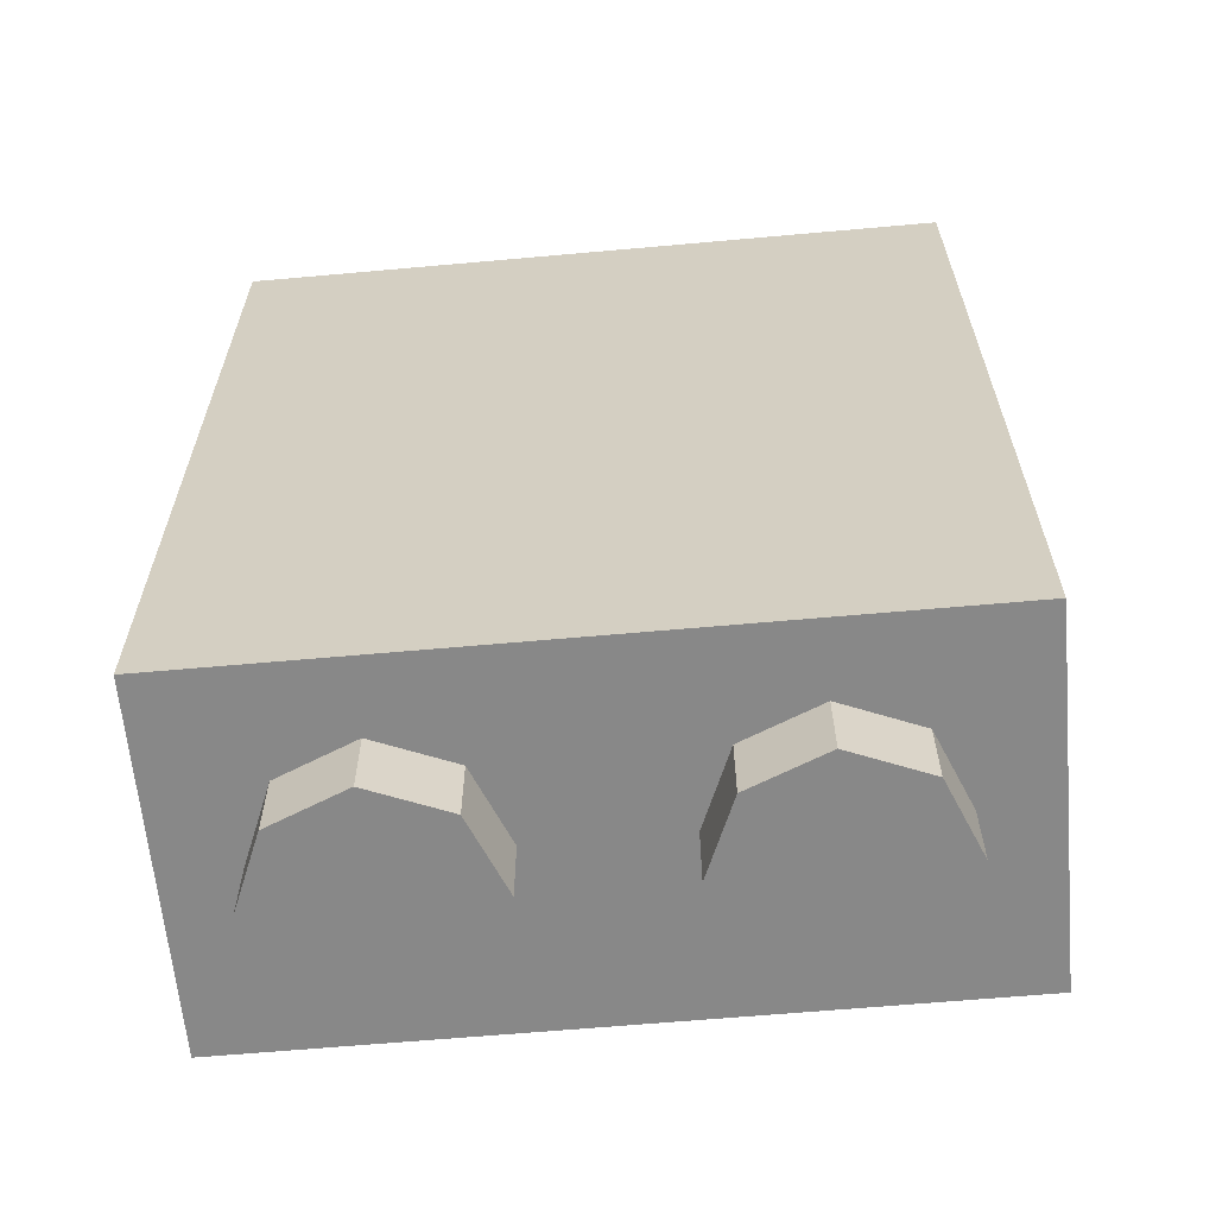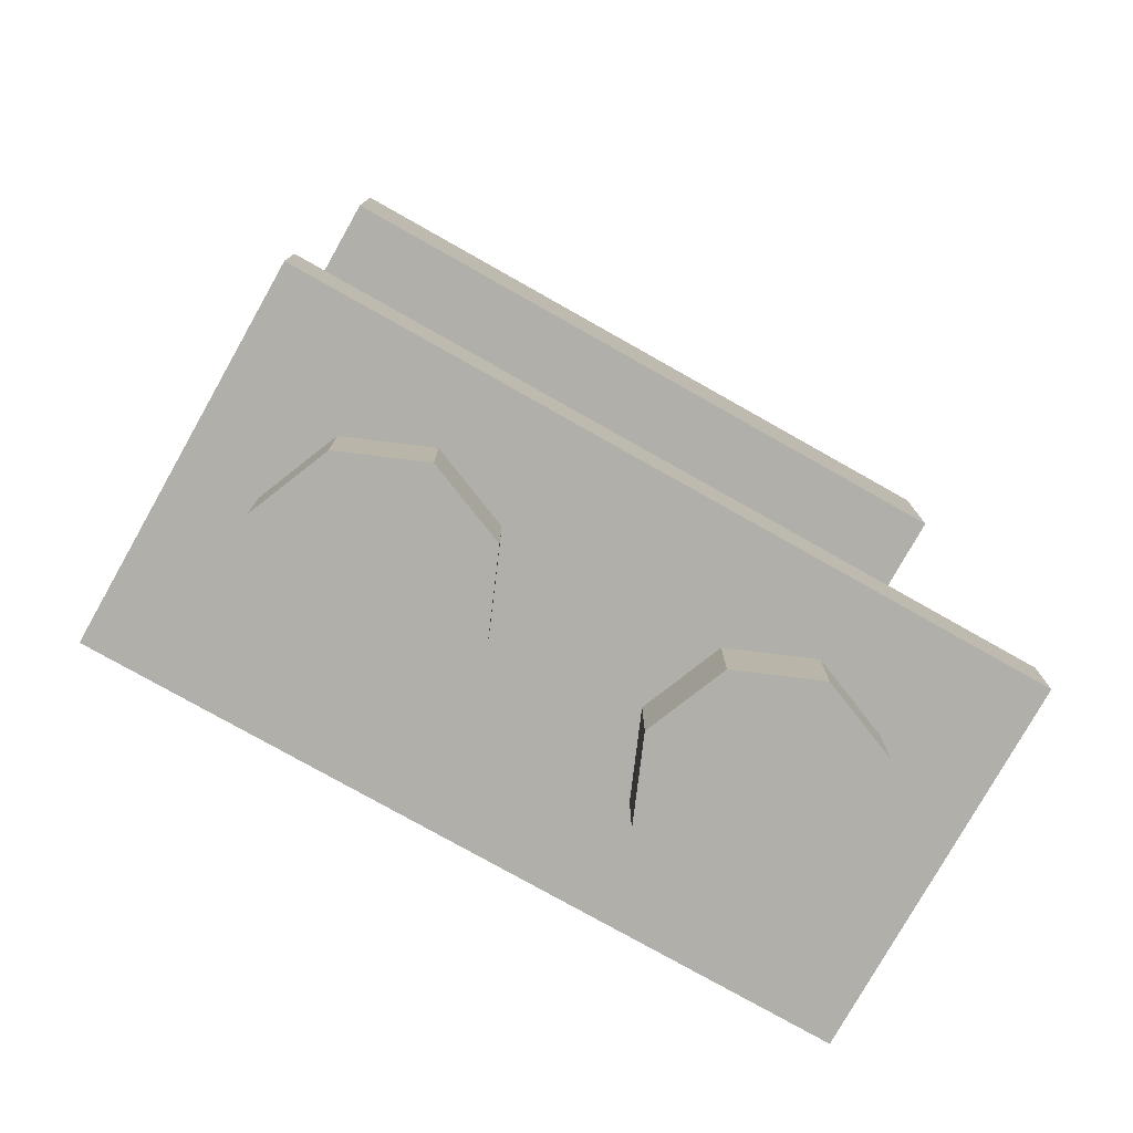
<metadata>
{"format":"obj","ext":"obj","renderer":"f3d","projection":"perspective","resolution":1024,"background":"white","views":[{"elev":-62.8,"azim":5.2,"up":"+Y"},{"elev":-78.0,"azim":150.6,"up":"+Y"}]}
</metadata>
<code>
v 0 2.4 0
v 0.2 2.4 0
v 0.1414 2.4 0.1414
v 0 2.4 0
v 0.1414 2.4 0.1414
v 0 2.4 0.2
v 0 2.4 0
v 0 2.4 0.2
v -0.1414 2.4 0.1414
v 0 2.4 0
v -0.1414 2.4 0.1414
v -0.2 2.4 0
v 0 2.4 0
v -0.2 2.4 0
v -0.1414 2.4 -0.1414
v 0 2.4 0
v -0.1414 2.4 -0.1414
v 0 2.4 -0.2
v 0 2.4 0
v 0 2.4 -0.2
v 0.1414 2.4 -0.1414
v 0 2.4 0
v 0.1414 2.4 -0.1414
v 0.2 2.4 0
v 0.1414 2.4 0.1414
v 0.2 2.4 0
v 0.2 2.2 0
v 0.1414 2.2 0.1414
v 0 2.4 0.2
v 0.1414 2.4 0.1414
v 0.1414 2.2 0.1414
v 0 2.2 0.2
v -0.1414 2.4 0.1414
v 0 2.4 0.2
v 0 2.2 0.2
v -0.1414 2.2 0.1414
v -0.2 2.4 0
v -0.1414 2.4 0.1414
v -0.1414 2.2 0.1414
v -0.2 2.2 0
v -0.1414 2.4 -0.1414
v -0.2 2.4 0
v -0.2 2.2 0
v -0.1414 2.2 -0.1414
v 0 2.4 -0.2
v -0.1414 2.4 -0.1414
v -0.1414 2.2 -0.1414
v 0 2.2 -0.2
v 0.1414 2.4 -0.1414
v 0 2.4 -0.2
v 0 2.2 -0.2
v 0.1414 2.2 -0.1414
v 0.2 2.4 0
v 0.1414 2.4 -0.1414
v 0.1414 2.2 -0.1414
v 0.2 2.2 0
v -0.8 2.2 0.3
v 0.8 2.2 0.3
v 0.8 2.2 -0.3
v -0.8 2.2 -0.3
v -0.8 2.2 0.3
v -0.8 2.4 0.3
v 0.8 2.4 0.3
v 0.8 2.2 0.3
v -0.8 2.2 -0.3
v -0.8 2.4 -0.3
v -0.8 2.4 0.3
v -0.8 2.2 0.3
v 0.8 2.2 -0.3
v 0.8 2.4 -0.3
v -0.8 2.4 -0.3
v -0.8 2.2 -0.3
v 0.8 2.2 0.3
v 0.8 2.4 0.3
v 0.8 2.4 -0.3
v 0.8 2.2 -0.3
v 1 2.4 0.5
v 0.8 2.4 0.3
v -0.8 2.4 0.3
v -1 2.4 0.5
v -1 2.4 0.5
v -0.8 2.4 0.3
v -0.8 2.4 -0.3
v -1 2.4 -0.5
v -1 2.4 -0.5
v -0.8 2.4 -0.3
v 0.8 2.4 -0.3
v 1 2.4 -0.5
v 1 2.4 -0.5
v 0.8 2.4 -0.3
v 0.8 2.4 0.3
v 1 2.4 0.5
v -1 2 0.3
v -1 2.4 0.5
v -1 2.4 -0.5
v -1 2 -0.5
v -1 2.4 0.5
v -1 2 0.3
v -1 0.2 0.3
v -1 0 0.5
v -1 0 0.5
v -1 0.2 0.3
v -1 0.2 -0.5
v -1 0 -0.5
v 1 2.4 -0.5
v 1 2.4 0.5
v 1 2 0.3
v 1 2 -0.5
v 1 0.2 0.3
v 1 2 0.3
v 1 2.4 0.5
v 1 0 0.5
v 1 0.2 -0.5
v 1 0.2 0.3
v 1 0 0.5
v 1 0 -0.5
v -1 2 0.3
v -1 0.2 0.3
v 1 0.2 0.3
v 1 2 0.3
v -1 0.2 0.3
v -1 0.2 -0.5
v 1 0.2 -0.5
v 1 0.2 0.3
v 1 2 0.3
v 1 2 -0.5
v -1 2 -0.5
v -1 2 0.3
v 1 0 -0.5
v 1 0.2 -0.5
v -1 0.2 -0.5
v -1 0 -0.5
v 1 0 -0.5
v -1 0 -0.5
v -1 0 0.5
v 1 0 0.5
v 1 2.4 -0.5
v 1 2 -0.5
v -1 2 -0.5
v -1 2.4 -0.5
v -0.2879 0 0.2121
v -0.2 0 0
v -0.2 -0.2 0
v -0.2879 -0.2 0.2121
v -0.5 0 0.3
v -0.2879 0 0.2121
v -0.2879 -0.2 0.2121
v -0.5 -0.2 0.3
v -0.7121 0 0.2121
v -0.5 0 0.3
v -0.5 -0.2 0.3
v -0.7121 -0.2 0.2121
v -0.8 0 0
v -0.7121 0 0.2121
v -0.7121 -0.2 0.2121
v -0.8 -0.2 0
v -0.7121 0 -0.2121
v -0.8 0 0
v -0.8 -0.2 0
v -0.7121 -0.2 -0.2121
v -0.5 0 -0.3
v -0.7121 0 -0.2121
v -0.7121 -0.2 -0.2121
v -0.5 -0.2 -0.3
v -0.2879 0 -0.2121
v -0.5 0 -0.3
v -0.5 -0.2 -0.3
v -0.2879 -0.2 -0.2121
v -0.2 0 0
v -0.2879 0 -0.2121
v -0.2879 -0.2 -0.2121
v -0.2 -0.2 0
v -0.5 -0.2 0
v -0.2 -0.2 0
v -0.2879 -0.2 0.2121
v -0.5 -0.2 0
v -0.2879 -0.2 0.2121
v -0.5 -0.2 0.3
v -0.5 -0.2 0
v -0.5 -0.2 0.3
v -0.7121 -0.2 0.2121
v -0.5 -0.2 0
v -0.7121 -0.2 0.2121
v -0.8 -0.2 0
v -0.5 -0.2 0
v -0.8 -0.2 0
v -0.7121 -0.2 -0.2121
v -0.5 -0.2 0
v -0.7121 -0.2 -0.2121
v -0.5 -0.2 -0.3
v -0.5 -0.2 0
v -0.5 -0.2 -0.3
v -0.2879 -0.2 -0.2121
v -0.5 -0.2 0
v -0.2879 -0.2 -0.2121
v -0.2 -0.2 0
v 0.7121 0 0.2121
v 0.8 0 0
v 0.8 -0.2 0
v 0.7121 -0.2 0.2121
v 0.5 0 0.3
v 0.7121 0 0.2121
v 0.7121 -0.2 0.2121
v 0.5 -0.2 0.3
v 0.2879 0 0.2121
v 0.5 0 0.3
v 0.5 -0.2 0.3
v 0.2879 -0.2 0.2121
v 0.2 0 0
v 0.2879 0 0.2121
v 0.2879 -0.2 0.2121
v 0.2 -0.2 0
v 0.2879 0 -0.2121
v 0.2 0 0
v 0.2 -0.2 0
v 0.2879 -0.2 -0.2121
v 0.5 0 -0.3
v 0.2879 0 -0.2121
v 0.2879 -0.2 -0.2121
v 0.5 -0.2 -0.3
v 0.7121 0 -0.2121
v 0.5 0 -0.3
v 0.5 -0.2 -0.3
v 0.7121 -0.2 -0.2121
v 0.8 0 0
v 0.7121 0 -0.2121
v 0.7121 -0.2 -0.2121
v 0.8 -0.2 0
v 0.5 -0.2 0
v 0.8 -0.2 0
v 0.7121 -0.2 0.2121
v 0.5 -0.2 0
v 0.7121 -0.2 0.2121
v 0.5 -0.2 0.3
v 0.5 -0.2 0
v 0.5 -0.2 0.3
v 0.2879 -0.2 0.2121
v 0.5 -0.2 0
v 0.2879 -0.2 0.2121
v 0.2 -0.2 0
v 0.5 -0.2 0
v 0.2 -0.2 0
v 0.2879 -0.2 -0.2121
v 0.5 -0.2 0
v 0.2879 -0.2 -0.2121
v 0.5 -0.2 -0.3
v 0.5 -0.2 0
v 0.5 -0.2 -0.3
v 0.7121 -0.2 -0.2121
v 0.5 -0.2 0
v 0.7121 -0.2 -0.2121
v 0.8 -0.2 0
v -0.705 1.415 0.5
v -0.03 1.35 0.5
v 0.35 1.35 0.5
v 0.75 1.415 0.5
v -0.515 1.315 0.5
v -0.035 1.315 0.5
v -0.03 1.35 0.5
v -0.51 1.35 0.5
v -0.03 1.35 0.5
v -0.705 1.415 0.5
v -0.51 1.35 0.5
v -0.96 1.445 0.5
v 0.755 1.445 0.5
v 0.785 1.575 0.5
v -0.69 1.475 0.5
v -0.51 1.35 0.5
v -0.705 1.415 0.5
v -0.72 1.35 0.5
v 0.31 1.315 0.5
v -0.035 1.315 0.5
v 0.275 1.285 0.5
v 0.275 1.285 0.5
v 0.72 1.285 0.5
v 0.75 1.415 0.5
v 0.31 1.315 0.5
v 0.12 1.155 0.5
v -0.075 1.155 0.5
v 0.535 1.125 0.5
v 0.75 1.415 0.5
v 0.35 1.35 0.5
v 0.31 1.315 0.5
v 0.275 1.285 0.5
v -0.035 1.315 0.5
v -0.515 1.315 0.5
v -0.96 1.285 0.5
v -0.515 1.315 0.5
v -0.96 1.315 0.5
v -0.96 1.285 0.5
v 0.06 1.765 0.5
v -0.41 1.795 0.5
v -0.96 1.795 0.5
v -0.96 1.765 0.5
v -0.435 1.685 0.5
v 0.045 1.685 0.5
v 0.055 1.735 0.5
v -0.425 1.735 0.5
v -0.39 1.895 0.5
v -0.41 1.795 0.5
v 0.06 1.765 0.5
v 0.09 1.895 0.5
v -0.36 2.03 0.5
v -0.375 1.955 0.5
v 0.095 1.925 0.5
v 0.12 2.03 0.5
v -0.375 1.955 0.5
v -0.96 1.955 0.5
v -0.96 1.925 0.5
v 0.095 1.925 0.5
v -0.435 1.685 0.5
v -0.645 1.685 0.5
v -0.655 1.635 0.5
v 0.785 1.575 0.5
v -0.67 1.575 0.5
v -0.69 1.475 0.5
v -0.69 1.475 0.5
v -0.96 1.475 0.5
v -0.96 1.445 0.5
v -0.96 1.635 0.5
v -0.96 1.605 0.5
v 0.79 1.605 0.5
v -0.655 1.635 0.5
v 0.045 1.685 0.5
v -0.435 1.685 0.5
v -0.655 1.635 0.5
v 0.045 1.685 0.5
v -0.655 1.635 0.5
v 0.79 1.605 0.5
v 0.81 1.685 0.5
v 0.05 1.095 0.5
v -0.065 0.995 0.5
v 0.345 0.965 0.5
v 0.38 0.995 0.5
v -0.075 1.155 0.5
v -0.05 1.255 0.5
v -0.53 1.255 0.5
v -0.555 1.155 0.5
v -0.96 0.965 0.5
v 0.345 0.965 0.5
v -0.11 0.995 0.5
v -0.59 0.995 0.5
v 0.5 1.095 0.5
v 0.05 1.095 0.5
v 0.38 0.995 0.5
v -0.59 0.995 0.5
v -0.96 0.995 0.5
v -0.96 0.965 0.5
v -0.6 0.935 0.5
v -0.625 0.835 0.5
v 0.155 0.805 0.5
v 0.31 0.935 0.5
v -0.065 0.615 0.5
v -0.67 0.615 0.5
v -0.695 0.515 0.5
v -0.22 0.485 0.5
v -0.695 0.515 0.5
v -0.96 0.515 0.5
v -0.96 0.485 0.5
v -0.22 0.485 0.5
v -0.03 0.645 0.5
v -0.66 0.675 0.5
v -0.96 0.675 0.5
v -0.96 0.645 0.5
v 0.155 0.805 0.5
v -0.625 0.835 0.5
v -0.96 0.835 0.5
v -0.96 0.805 0.5
v -0.635 0.775 0.5
v -0.66 0.675 0.5
v -0.03 0.645 0.5
v 0.12 0.775 0.5
v -0.11 0.995 0.5
v -0.085 1.095 0.5
v -0.565 1.095 0.5
v -0.59 0.995 0.5
v -0.555 1.155 0.5
v -0.96 1.155 0.5
v -0.96 1.125 0.5
v 0.535 1.125 0.5
v -0.075 1.155 0.5
v -0.555 1.155 0.5
v -0.96 1.125 0.5
v -0.065 0.995 0.5
v -0.11 0.995 0.5
v 0.345 0.965 0.5
v 0.12 1.155 0.5
v 0.535 1.125 0.5
v 0.685 1.255 0.5
v 0.24 1.255 0.5
v -0.96 0.485 0.5
v -0.96 0.515 0.5
v -1 0 0.5
v -0.96 0.835 0.5
v -1 2.4 0.5
v -0.96 0.805 0.5
v 0.5 1.095 0.5
v 0.38 0.995 0.5
v 1 0 0.5
v 0.685 1.255 0.5
v 0.535 1.125 0.5
v 1 0 0.5
v 0.72 1.285 0.5
v 0.685 1.255 0.5
v 1 0 0.5
v 0.535 1.125 0.5
v 0.5 1.095 0.5
v 1 0 0.5
v -0.065 0.615 0.5
v -0.22 0.485 0.5
v 1 0 0.5
v 1 0 0.5
v -0.22 0.485 0.5
v -0.96 0.485 0.5
v -1 0 0.5
v 0.38 0.995 0.5
v 0.345 0.965 0.5
v 1 0 0.5
v -1 0 0.5
v -0.96 0.645 0.5
v -0.96 0.675 0.5
v -1 2.4 0.5
v 0.12 0.775 0.5
v -0.03 0.645 0.5
v 1 0 0.5
v 0.155 0.805 0.5
v 0.12 0.775 0.5
v 1 0 0.5
v 0.31 0.935 0.5
v 0.155 0.805 0.5
v 1 0 0.5
v -0.03 0.645 0.5
v -0.065 0.615 0.5
v 1 0 0.5
v -0.96 0.805 0.5
v -1 2.4 0.5
v -0.96 0.675 0.5
v -0.96 0.515 0.5
v -0.96 0.645 0.5
v -1 0 0.5
v 0.345 0.965 0.5
v 0.31 0.935 0.5
v 1 0 0.5
v -0.565 1.095 0.5
v -0.96 1.125 0.5
v -0.96 0.995 0.5
v -0.59 0.995 0.5
v -0.625 0.835 0.5
v -0.6 0.935 0.5
v -0.96 0.965 0.5
v -0.96 0.835 0.5
v -0.96 1.315 0.5
v -0.72 1.35 0.5
v -0.705 1.415 0.5
v -0.96 1.445 0.5
v -0.51 1.35 0.5
v -0.72 1.35 0.5
v -0.96 1.315 0.5
v -0.515 1.315 0.5
v -0.96 1.285 0.5
v -0.53 1.255 0.5
v -0.05 1.255 0.5
v 0.275 1.285 0.5
v -0.555 1.155 0.5
v -0.53 1.255 0.5
v -0.96 1.285 0.5
v -0.96 1.155 0.5
v -0.96 0.805 0.5
v -0.96 0.675 0.5
v -0.66 0.675 0.5
v -0.635 0.775 0.5
v -0.67 0.615 0.5
v -0.96 0.645 0.5
v -0.96 0.515 0.5
v -0.695 0.515 0.5
v -0.67 1.575 0.5
v -0.96 1.605 0.5
v -0.96 1.475 0.5
v -0.69 1.475 0.5
v 0.785 1.575 0.5
v 0.755 1.445 0.5
v 1 0 0.5
v 0.79 1.605 0.5
v 0.785 1.575 0.5
v 1 0 0.5
v 0.75 1.415 0.5
v 0.72 1.285 0.5
v 1 0 0.5
v 0.755 1.445 0.5
v 0.75 1.415 0.5
v 1 0 0.5
v -0.96 1.765 0.5
v -0.645 1.685 0.5
v -0.435 1.685 0.5
v -0.425 1.735 0.5
v -0.655 1.635 0.5
v -0.645 1.685 0.5
v -0.96 1.765 0.5
v -0.96 1.635 0.5
v 1 2.4 0.5
v 0.81 1.685 0.5
v 0.79 1.605 0.5
v 1 0 0.5
v -0.39 1.895 0.5
v -0.96 1.925 0.5
v -0.96 1.795 0.5
v -0.41 1.795 0.5
v -0.96 0.965 0.5
v -1 2.4 0.5
v -0.96 0.835 0.5
v -0.96 1.445 0.5
v -0.705 1.415 0.5
v 0.75 1.415 0.5
v 0.755 1.445 0.5
v -0.67 1.575 0.5
v 0.785 1.575 0.5
v 0.79 1.605 0.5
v -0.96 1.605 0.5
v -0.075 1.155 0.5
v 0.12 1.155 0.5
v 0.24 1.255 0.5
v -0.05 1.255 0.5
v -0.035 1.315 0.5
v 0.31 1.315 0.5
v 0.35 1.35 0.5
v -0.03 1.35 0.5
v 0.055 1.735 0.5
v 0.045 1.685 0.5
v 0.81 1.685 0.5
v 1 2.4 0.5
v 1 2.4 0.5
v 0.06 1.765 0.5
v 0.055 1.735 0.5
v -0.425 1.735 0.5
v 0.055 1.735 0.5
v 0.06 1.765 0.5
v -0.96 1.765 0.5
v -0.96 1.925 0.5
v -0.39 1.895 0.5
v 0.09 1.895 0.5
v 0.095 1.925 0.5
v 0.24 1.255 0.5
v 0.275 1.285 0.5
v -0.05 1.255 0.5
v -0.96 0.965 0.5
v -0.6 0.935 0.5
v 0.31 0.935 0.5
v 0.345 0.965 0.5
v -0.11 0.995 0.5
v -0.065 0.995 0.5
v 0.05 1.095 0.5
v -0.085 1.095 0.5
v -0.96 0.645 0.5
v -0.67 0.615 0.5
v -0.065 0.615 0.5
v -0.03 0.645 0.5
v -0.635 0.775 0.5
v 0.12 0.775 0.5
v 0.155 0.805 0.5
v -0.96 0.805 0.5
v 0.05 1.095 0.5
v 0.535 1.125 0.5
v -0.085 1.095 0.5
v 0.685 1.255 0.5
v 0.72 1.285 0.5
v 0.275 1.285 0.5
v 0.24 1.255 0.5
v 0.535 1.125 0.5
v -0.96 1.125 0.5
v -0.565 1.095 0.5
v -0.085 1.095 0.5
v 0.5 1.095 0.5
v 0.535 1.125 0.5
v 0.05 1.095 0.5
v 1 2.4 0.5
v 0.09 1.895 0.5
v 0.06 1.765 0.5
v -0.96 1.445 0.5
v -1 2.4 0.5
v -0.96 1.315 0.5
v -0.96 1.315 0.5
v -1 2.4 0.5
v -0.96 1.285 0.5
v -0.96 1.605 0.5
v -1 2.4 0.5
v -0.96 1.475 0.5
v -0.96 1.475 0.5
v -1 2.4 0.5
v -0.96 1.445 0.5
v -0.96 1.125 0.5
v -1 2.4 0.5
v -0.96 0.995 0.5
v -0.96 0.995 0.5
v -1 2.4 0.5
v -0.96 0.965 0.5
v -0.96 1.285 0.5
v -1 2.4 0.5
v -0.96 1.155 0.5
v -0.96 1.155 0.5
v -1 2.4 0.5
v -0.96 1.125 0.5
v -0.96 1.635 0.5
v -1 2.4 0.5
v -0.96 1.605 0.5
v -1 2.4 0.5
v -0.36 2.03 0.5
v 0.12 2.03 0.5
v 1 2.4 0.5
v -0.96 1.955 0.5
v -0.375 1.955 0.5
v -0.36 2.03 0.5
v -1 2.4 0.5
v 1 2.4 0.5
v 0.095 1.925 0.5
v 0.09 1.895 0.5
v 1 2.4 0.5
v 0.12 2.03 0.5
v 0.095 1.925 0.5
v -0.96 1.795 0.5
v -1 2.4 0.5
v -0.96 1.765 0.5
v -0.96 1.765 0.5
v -1 2.4 0.5
v -0.96 1.635 0.5
v -0.96 1.955 0.5
v -1 2.4 0.5
v -0.96 1.925 0.5
v -0.96 1.925 0.5
v -1 2.4 0.5
v -0.96 1.795 0.5
g mesh3850385
f 1 3 2
f 4 6 5
f 7 9 8
f 10 12 11
f 13 15 14
f 16 18 17
f 19 21 20
f 22 24 23
g mesh3850387
f 25 27 26
f 27 25 28
f 29 31 30
f 31 29 32
f 33 35 34
f 35 33 36
f 37 39 38
f 39 37 40
f 41 43 42
f 43 41 44
f 45 47 46
f 47 45 48
f 49 51 50
f 51 49 52
f 53 55 54
f 55 53 56
g mesh3850390
f 57 58 59
f 59 60 57
f 61 62 63
f 63 64 61
f 65 66 67
f 67 68 65
f 69 70 71
f 71 72 69
f 73 74 75
f 75 76 73
f 77 78 79
f 79 80 77
f 81 82 83
f 83 84 81
f 85 86 87
f 87 88 85
f 89 90 91
f 91 92 89
f 93 94 95
f 95 96 93
f 97 98 99
f 99 100 97
f 101 102 103
f 103 104 101
f 105 106 107
f 107 108 105
f 109 110 111
f 111 112 109
f 113 114 115
f 115 116 113
g mesh3850392
f 117 119 118
f 119 117 120
f 121 123 122
f 123 121 124
f 125 127 126
f 127 125 128
g mesh3850394
f 129 131 130
f 131 129 132
f 133 135 134
f 135 133 136
g mesh3850396
f 137 138 139
f 139 140 137
g mesh3850403
f 141 143 142
f 143 141 144
f 145 147 146
f 147 145 148
f 149 151 150
f 151 149 152
f 153 155 154
f 155 153 156
f 157 159 158
f 159 157 160
f 161 163 162
f 163 161 164
f 165 167 166
f 167 165 168
f 169 171 170
f 171 169 172
g mesh3850405
f 173 174 175
f 176 177 178
f 179 180 181
f 182 183 184
f 185 186 187
f 188 189 190
f 191 192 193
f 194 195 196
g mesh3850411
f 197 199 198
f 199 197 200
f 201 203 202
f 203 201 204
f 205 207 206
f 207 205 208
f 209 211 210
f 211 209 212
f 213 215 214
f 215 213 216
f 217 219 218
f 219 217 220
f 221 223 222
f 223 221 224
f 225 227 226
f 227 225 228
g mesh3850413
f 229 230 231
f 232 233 234
f 235 236 237
f 238 239 240
f 241 242 243
f 244 245 246
f 247 248 249
f 250 251 252
g mesh3850417
f 253 254 255
f 255 256 253
f 257 258 259
f 259 260 257
f 261 262 263
f 264 265 266
f 266 267 264
f 268 269 270
f 271 272 273
f 274 275 276
f 276 277 274
f 278 279 280
f 281 282 283
f 284 285 286
f 286 287 284
f 288 289 290
f 291 292 293
f 293 294 291
f 295 296 297
f 297 298 295
f 299 300 301
f 301 302 299
f 303 304 305
f 305 306 303
f 307 308 309
f 309 310 307
f 311 312 313
f 314 315 316
f 317 318 319
f 320 321 322
f 322 323 320
f 324 325 326
f 327 328 329
f 329 330 327
f 331 332 333
f 333 334 331
f 335 336 337
f 337 338 335
f 339 340 341
f 341 342 339
f 343 344 345
f 346 347 348
f 349 350 351
f 351 352 349
f 353 354 355
f 355 356 353
f 357 358 359
f 359 360 357
f 361 362 363
f 363 364 361
f 365 366 367
f 367 368 365
f 369 370 371
f 371 372 369
f 373 374 375
f 375 376 373
f 377 378 379
f 380 381 382
f 382 383 380
f 384 385 386
f 387 388 389
f 389 390 387
f 391 392 393
f 394 395 396
f 397 398 399
f 400 401 402
f 403 404 405
f 406 407 408
f 409 410 411
f 412 413 414
f 414 415 412
f 416 417 418
f 419 420 421
f 421 422 419
f 423 424 425
f 426 427 428
f 429 430 431
f 432 433 434
f 435 436 437
f 438 439 440
f 441 442 443
f 444 445 446
f 446 447 444
f 448 449 450
f 450 451 448
f 452 453 454
f 454 455 452
f 456 457 458
f 458 459 456
f 460 461 462
f 462 463 460
f 464 465 466
f 466 467 464
f 468 469 470
f 470 471 468
f 472 473 474
f 474 475 472
f 476 477 478
f 478 479 476
f 480 481 482
f 483 484 485
f 486 487 488
f 489 490 491
f 492 493 494
f 494 495 492
f 496 497 498
f 498 499 496
f 500 501 502
f 502 503 500
f 504 505 506
f 506 507 504
f 508 509 510
f 511 512 513
f 513 514 511
f 515 516 517
f 517 518 515
f 519 520 521
f 521 522 519
f 523 524 525
f 525 526 523
f 527 528 529
f 529 530 527
f 531 532 533
f 534 535 536
f 536 537 534
f 538 539 540
f 540 541 538
f 542 543 544
f 545 546 547
f 547 548 545
f 549 550 551
f 551 552 549
f 553 554 555
f 555 556 553
f 557 558 559
f 559 560 557
f 561 562 563
f 564 565 566
f 566 567 564
f 568 569 570
f 570 571 568
f 572 573 574
f 575 576 577
f 578 579 580
f 581 582 583
f 584 585 586
f 587 588 589
f 590 591 592
f 593 594 595
f 596 597 598
f 599 600 601
f 602 603 604
f 605 606 607
f 607 608 605
f 609 610 611
f 611 612 609
f 613 614 615
f 616 617 618
f 619 620 621
f 622 623 624
f 625 626 627
f 628 629 630

</code>
